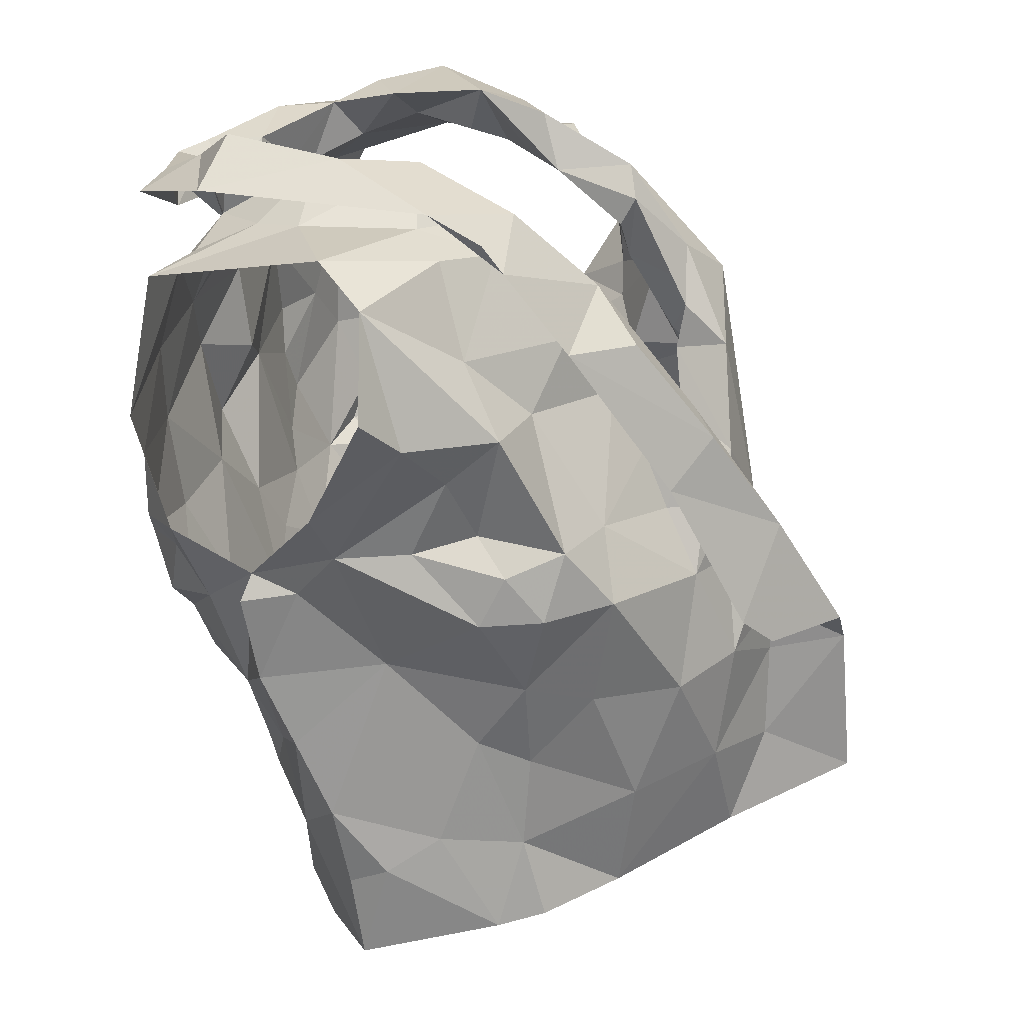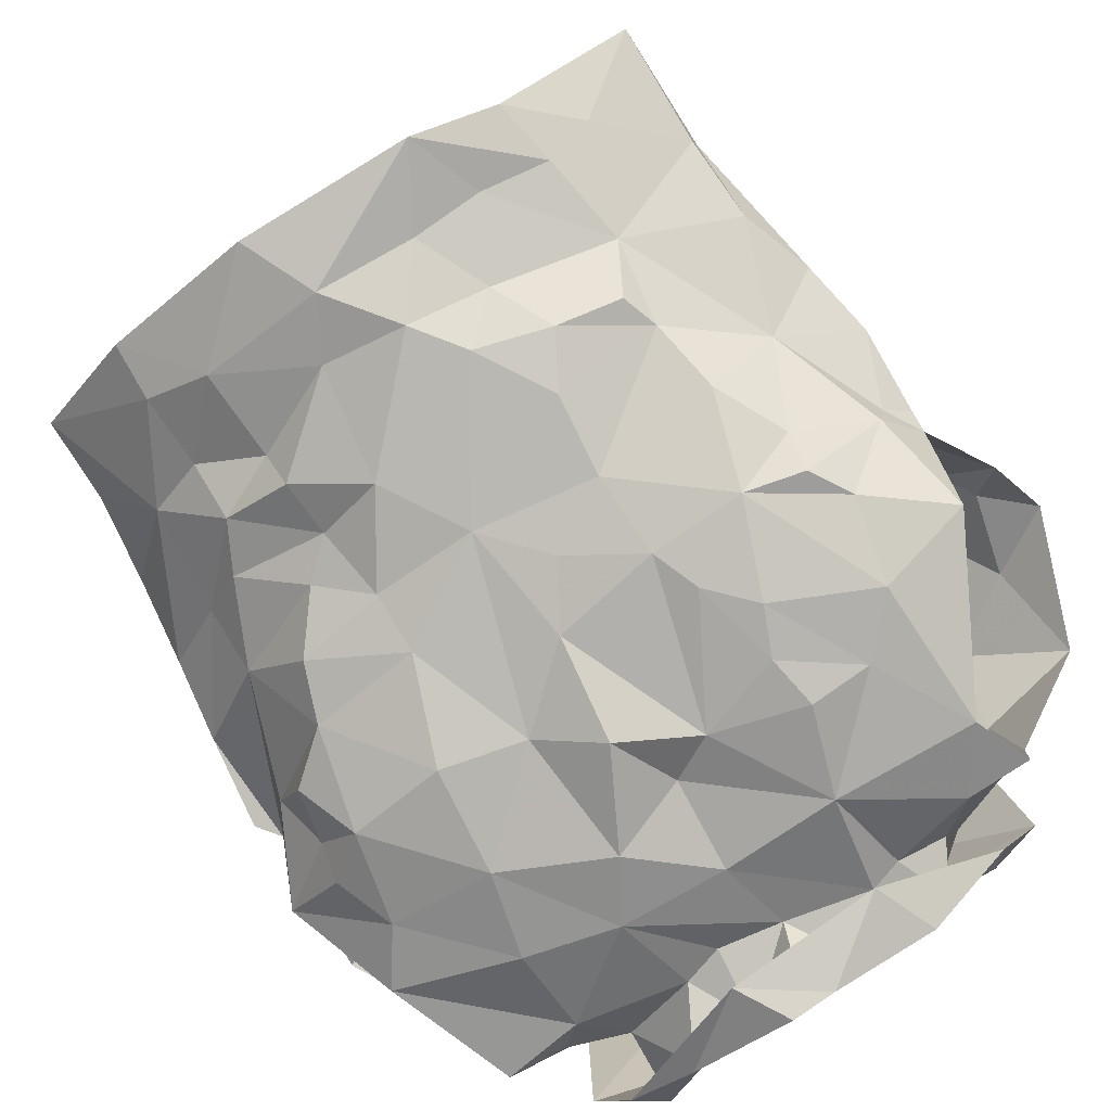
<metadata>
{"format":"obj","ext":"obj","renderer":"f3d","projection":"perspective","resolution":1024,"background":"white","views":[{"elev":21.1,"azim":-72.0,"up":"+Y"},{"elev":-73.6,"azim":34.9,"up":"+Z"}]}
</metadata>
<code>
v -1.093 0.02383 0.7469
v -1.087 0.0381 0.7428
v -1.07 0.1308 0.751
v -1.068 0.1486 0.7376
v -1.054 0.1833 0.7203
v -1.04 0.1956 0.7141
v -1.061 0.1275 0.6622
v -1.053 0.1087 0.6776
v -1.063 0.05984 0.6787
v -1.064 0.03428 0.6873
v -1.086 0.0113 0.7424
v -1.064 0.03875 0.7072
v -1.044 0.1732 0.7011
v -1.057 0.1556 0.6983
v -1.055 0.1413 0.6666
v -1.065 0.1243 0.6964
v -1.086 0.05874 0.741
v -1.056 0.08415 0.6829
v -1.055 0.1349 0.669
v -1.061 0.1715 0.7219
v -1.063 0.1325 0.7199
v -1.074 0.1574 0.7299
v -1.076 0.09038 0.7191
v -1.254 0.03574 0.7438
v -1.255 0.06674 0.7464
v -1.271 0.1247 0.7559
v -1.308 0.1975 0.7088
v -1.289 0.1266 0.6594
v -1.283 0.09771 0.6626
v -1.28 0.07393 0.6729
v -1.273 0.02119 0.6883
v -1.272 -0.005592 0.6925
v -1.253 0.008884 0.751
v -1.273 0.02712 0.7017
v -1.26 0.005893 0.7369
v -1.278 0.1456 0.7142
v -1.297 0.1604 0.6875
v -1.262 0.07411 0.7304
v -1.266 0.0384 0.7181
v -1.283 0.1291 0.6766
v -1.268 0.1503 0.7326
v -1.287 0.1444 0.6911
v -1.277 0.1229 0.736
v -1.271 0.1031 0.7023
v -1.277 0.04839 0.6841
v -1.121 0.2037 0.7753
v -1.103 0.2507 0.6299
v -1.186 0.2271 0.5946
v -1.177 0.244 0.5912
v -1.169 0.2352 0.6054
v -1.167 0.2277 0.6175
v -1.114 0.2494 0.6578
v -1.108 0.2406 0.6906
v -1.123 0.2393 0.7049
v -1.129 0.1971 0.7671
v -1.152 0.1817 0.7669
v -1.141 0.1479 0.775
v -1.169 0.139 0.776
v -1.156 0.2464 0.6144
v -1.201 0.08495 0.7857
v -1.163 0.2456 0.5963
v -1.13 0.2521 0.6103
v -1.138 0.23 0.6077
v -1.184 0.09438 0.7965
v -1.146 0.1288 0.7949
v -1.187 0.1027 0.7836
v -1.126 0.2621 0.6865
v -1.127 0.2587 0.6534
v -1.182 0.1303 0.7851
v -1.161 0.1621 0.7715
v -1.109 0.2339 0.735
v -1.135 0.2196 0.7414
v -1.136 0.2375 0.7183
v -1.1 0.2535 0.6943
v -1.094 0.2632 0.661
v -1.11 0.2596 0.6416
v -1.14 0.235 0.6191
v -1.182 0.1167 0.7943
v -1.167 0.1516 0.7908
v -1.142 0.2164 0.7673
v -1.151 0.1969 0.7695
v -1.116 0.2455 0.6793
v -1.124 0.2534 0.6294
v -1.151 0.1844 0.7844
v -1.135 0.229 0.7466
v -1.129 0.2398 0.7431
v -1.129 0.2559 0.711
v -1.081 0.2297 0.6257
v -1.198 0.02636 0.7812
v -1.205 0.04189 0.7833
v -1.163 0.01952 0.7875
v -1.116 0.2264 0.7312
v -1.083 0.2395 0.6585
v -1.115 0.2406 0.637
v -1.057 0.2365 0.7004
v -1.115 0.01417 0.7685
v -1.166 0.1109 0.7822
v -1.178 0.05756 0.7873
v -1.086 0.08498 0.7464
v -1.091 0.2419 0.6955
v -1.14 0.05374 0.7861
v -1.081 0.1103 0.7539
v -1.154 0.1331 0.7799
v -1.125 0.1684 0.7748
v -1.082 0.1612 0.7603
v -1.128 0.2068 0.7427
v -1.094 0.1387 0.7697
v -1.062 0.2095 0.7203
v -1.12 0.1787 0.7573
v -1.113 0.07121 0.7767
v -1.147 0.08485 0.787
v -1.126 0.1091 0.7846
v -1.099 0.1104 0.7735
v -1.116 0.1424 0.78
v -1.106 0.1935 0.7419
v -1.076 0.1917 0.74
v -1.089 0.2255 0.7219
v -1.202 0.0971 0.8153
v -1.238 0.2031 0.7533
v -1.249 0.2394 0.7279
v -1.187 0.2239 0.6176
v -1.201 0.228 0.6184
v -1.239 0.2405 0.7029
v -1.225 0.2046 0.749
v -1.208 0.1828 0.7596
v -1.207 0.1626 0.7704
v -1.208 0.1437 0.7791
v -1.188 0.1481 0.7982
v -1.195 0.123 0.7973
v -1.182 0.1292 0.8106
v -1.189 0.2454 0.6086
v -1.212 0.2465 0.603
v -1.221 0.2031 0.771
v -1.165 0.08615 0.833
v -1.231 0.2647 0.635
v -1.211 0.1069 0.807
v -1.191 0.1357 0.8141
v -1.249 0.25 0.632
v -1.22 0.2574 0.6973
v -1.232 0.2434 0.6029
v -1.226 0.237 0.6304
v -1.246 0.2301 0.7341
v -1.214 0.2222 0.7383
v -1.212 0.2194 0.7553
v -1.225 0.2443 0.7309
v -1.217 0.2394 0.7159
v -1.223 0.1554 0.784
v -1.174 0.09694 0.8329
v -1.233 0.2599 0.6745
v -1.251 0.2486 0.7104
v -1.209 0.1704 0.7943
v -1.22 0.2554 0.662
v -1.2 0.1769 0.7857
v -1.212 0.2526 0.6166
v -1.227 0.01175 0.7697
v -1.16 0.0345 0.8359
v -1.178 0.05124 0.809
v -1.242 0.2389 0.6495
v -1.282 0.2397 0.6865
v -1.291 0.228 0.7036
v -1.177 0.08371 0.8094
v -1.232 0.2325 0.7271
v -1.248 0.08938 0.766
v -1.188 0.02048 0.7997
v -1.274 0.1393 0.7438
v -1.204 0.1446 0.791
v -1.252 0.2343 0.7149
v -1.279 0.1709 0.7261
v -1.244 0.1845 0.7432
v -1.261 0.2052 0.7261
v -1.264 0.09682 0.7473
v -1.265 0.1466 0.7609
v -1.248 0.2408 0.6663
v -1.202 0.09197 0.8025
v -1.179 0.1011 0.8092
v -1.241 0.1478 0.7667
v -1.254 0.1268 0.774
v -1.232 0.04864 0.7762
v -1.205 0.05372 0.7974
v -1.294 0.1853 0.7171
v -1.275 0.1851 0.7423
v -1.226 0.08732 0.7897
v -1.213 0.1232 0.791
v -1.086 0.1187 0.619
v -1.096 0.08646 0.6323
v -1.103 0.05316 0.6418
v -1.099 0.01174 0.6602
v -1.062 -0.003006 0.6954
v -1.056 0.1564 0.6331
v -1.075 0.09089 0.6608
v -1.063 0.1264 0.6495
v -1.096 0.04074 0.6564
v -1.084 0.00999 0.6715
v -1.26 0.1619 0.6132
v -1.266 0.1432 0.617
v -1.223 0.06949 0.6343
v -1.243 0.0571 0.6473
v -1.235 0.02481 0.6572
v -1.235 0.001501 0.6587
v -1.234 -0.01595 0.6662
v -1.285 0.135 0.6617
v -1.288 0.1487 0.6358
v -1.257 0.08274 0.6462
v -1.265 0.1332 0.626
v -1.272 0.1195 0.6404
v -1.254 0.03078 0.6649
v -1.258 0.06383 0.6591
v -1.17 0.2016 0.6095
v -1.166 0.1718 0.6119
v -1.169 0.1176 0.6137
v -1.158 0.09898 0.619
v -1.22 0.1291 0.608
v -1.207 0.08085 0.6255
v -1.212 0.04166 0.6366
v -1.214 0.03327 0.6474
v -1.214 0.004577 0.648
v -1.262 0.2237 0.6193
v -1.235 0.2203 0.6179
v -1.183 -0.02147 0.6466
v -1.273 0.1796 0.6157
v -1.184 0.02022 0.6411
v -1.189 0.05467 0.6285
v -1.234 0.04166 0.6466
v -1.212 0.05958 0.6367
v -1.236 0.08458 0.6246
v -1.204 0.1981 0.6072
v -1.245 0.229 0.6287
v -1.173 0.002077 0.6402
v -1.174 0.08061 0.6236
v -1.174 0.1485 0.6024
v -1.208 0.09889 0.6187
v -1.225 0.1625 0.6054
v -1.26 0.1148 0.6211
v -1.251 0.1321 0.6109
v -1.233 0.1904 0.6084
v -1.191 0.1787 0.6034
v -1.243 0.1019 0.6207
v -1.194 0.1371 0.6108
v -1.121 0.1723 0.6048
v -1.116 0.1407 0.6077
v -1.129 0.1272 0.6105
v -1.122 0.04757 0.6351
v -1.132 0.0296 0.6454
v -1.142 0.006146 0.6475
v -1.087 0.2069 0.6151
v -1.13 0.2332 0.623
v -1.102 0.227 0.6196
v -1.132 0.2007 0.607
v -1.102 -0.009415 0.6624
v -1.12 0.006954 0.6543
v -1.1 0.06542 0.6438
v -1.145 0.03922 0.6322
v -1.086 0.1579 0.613
v -1.127 -0.01781 0.6491
v -1.085 0.1094 0.6311
v -1.079 0.1328 0.6219
v -1.157 0.02357 0.6352
v -1.132 0.06312 0.6285
v -1.102 0.1736 0.6105
v -1.104 0.1128 0.616
v -1.135 0.0879 0.6238
v -1.123 0.1554 0.6062
v -1.135 0.1127 0.6143
v -1.151 0.1638 0.6077
f 102 99 23
f 1 11 2
f 3 102 23
f 14 20 22
f 2 12 17
f 13 6 5
f 12 188 10
f 18 8 23
f 12 2 11
f 188 12 11
f 7 19 8
f 15 13 14
f 16 15 14
f 16 19 15
f 16 14 21
f 20 13 5
f 13 20 14
f 12 9 18
f 3 23 21
f 16 8 19
f 9 12 10
f 17 23 99
f 17 12 23
f 23 12 18
f 22 21 14
f 21 22 4
f 21 4 3
f 8 16 23
f 23 16 21
f 44 40 29
f 37 201 42
f 25 38 24
f 32 34 31
f 35 33 24
f 35 34 32
f 39 34 35
f 37 180 27
f 42 180 37
f 39 35 24
f 34 45 31
f 25 171 38
f 41 168 36
f 24 38 39
f 42 201 40
f 44 42 40
f 44 29 30
f 36 165 41
f 44 171 43
f 42 43 36
f 168 42 36
f 180 42 168
f 38 171 44
f 201 28 40
f 29 40 28
f 43 171 26
f 36 43 165
f 42 44 43
f 44 45 39
f 38 44 39
f 45 34 39
f 44 30 45
f 64 60 78
f 64 78 65
f 60 66 78
f 103 57 70
f 58 70 69
f 66 97 69
f 104 70 57
f 46 65 84
f 59 61 62
f 84 80 46
f 71 46 86
f 94 246 83
f 48 63 61
f 79 65 78
f 94 68 52
f 54 53 67
f 85 55 106
f 73 54 67
f 48 61 49
f 59 50 61
f 61 50 49
f 76 47 75
f 69 78 66
f 61 63 62
f 77 51 59
f 50 59 51
f 104 56 70
f 81 56 55
f 85 80 81
f 73 92 54
f 67 74 87
f 58 69 97
f 70 58 103
f 56 81 84
f 46 80 86
f 81 55 85
f 72 85 106
f 72 92 73
f 72 73 85
f 87 74 71
f 82 67 53
f 67 82 52
f 67 52 68
f 83 68 94
f 83 47 76
f 77 59 83
f 68 76 75
f 76 68 83
f 47 83 62
f 78 69 79
f 56 84 79
f 70 79 69
f 70 56 79
f 80 85 86
f 86 85 73
f 84 81 80
f 71 86 87
f 73 67 87
f 75 74 67
f 68 75 67
f 77 83 246
f 63 47 62
f 62 83 59
f 84 65 79
f 73 87 86
f 57 114 104
f 98 60 90
f 90 91 98
f 58 97 103
f 95 93 100
f 3 4 105
f 117 54 92
f 95 108 6
f 110 17 99
f 110 99 113
f 89 91 90
f 116 22 20
f 60 98 66
f 94 93 247
f 52 93 94
f 88 247 93
f 116 5 108
f 96 11 1
f 96 1 2
f 17 110 2
f 53 52 82
f 113 102 107
f 109 55 104
f 100 117 95
f 2 110 96
f 100 52 53
f 100 93 52
f 99 102 113
f 103 97 112
f 22 116 105
f 72 106 92
f 54 117 100
f 91 96 101
f 98 91 101
f 96 110 101
f 102 3 107
f 4 22 105
f 5 116 20
f 108 5 6
f 115 106 109
f 55 109 106
f 54 100 53
f 108 95 117
f 111 66 98
f 97 66 111
f 111 110 112
f 112 57 103
f 3 105 107
f 113 107 114
f 113 112 110
f 112 97 111
f 104 55 56
f 114 112 113
f 112 114 57
f 111 98 101
f 104 107 109
f 114 107 104
f 109 107 115
f 115 116 117
f 107 105 115
f 117 92 115
f 105 116 115
f 106 115 92
f 116 108 117
f 111 101 110
f 146 139 123
f 122 131 121
f 50 51 131
f 143 124 144
f 49 131 132
f 121 131 51
f 49 50 131
f 154 132 122
f 138 154 135
f 139 173 123
f 175 134 148
f 140 48 132
f 173 139 152
f 130 175 148
f 130 128 129
f 166 153 127
f 48 49 132
f 144 125 153
f 136 148 118
f 142 144 119
f 175 161 134
f 137 136 147
f 148 136 137
f 127 153 126
f 122 132 131
f 154 122 141
f 150 138 149
f 158 173 152
f 139 150 149
f 139 145 150
f 140 132 154
f 154 138 140
f 152 141 158
f 141 135 154
f 119 144 133
f 144 142 145
f 139 146 145
f 124 125 144
f 142 150 145
f 123 162 146
f 144 153 133
f 151 147 119
f 128 153 166
f 143 144 145
f 142 120 150
f 143 146 162
f 145 146 143
f 153 151 133
f 119 133 151
f 137 151 153
f 147 151 137
f 128 130 137
f 153 128 137
f 139 149 152
f 149 135 152
f 135 149 138
f 126 153 125
f 137 130 148
f 152 135 141
f 33 155 24
f 41 165 172
f 181 172 169
f 155 164 179
f 172 165 26
f 178 25 24
f 158 141 227
f 217 159 173
f 160 167 159
f 157 164 156
f 227 217 158
f 157 156 134
f 180 181 160
f 170 162 167
f 181 170 160
f 130 174 175
f 168 181 180
f 129 128 183
f 179 157 161
f 160 27 180
f 217 173 158
f 155 179 178
f 162 124 143
f 124 162 170
f 167 162 123
f 171 25 163
f 166 183 128
f 26 165 43
f 159 123 173
f 175 174 161
f 125 176 126
f 170 169 124
f 167 160 170
f 177 183 176
f 171 177 26
f 26 177 172
f 172 181 41
f 41 181 168
f 130 129 174
f 167 123 159
f 155 178 24
f 125 124 169
f 169 176 125
f 171 163 177
f 127 176 183
f 177 182 183
f 127 183 166
f 179 161 174
f 174 129 183
f 176 172 177
f 127 126 176
f 176 169 172
f 170 181 169
f 179 164 157
f 178 179 182
f 25 178 163
f 182 179 174
f 163 178 182
f 134 161 157
f 182 174 183
f 182 177 163
f 190 191 7
f 19 7 15
f 191 256 189
f 7 191 15
f 193 188 249
f 188 193 10
f 187 193 249
f 192 186 251
f 9 10 192
f 8 18 190
f 193 192 10
f 184 256 191
f 191 255 184
f 15 191 189
f 193 187 192
f 190 251 185
f 255 190 185
f 190 255 191
f 18 9 190
f 7 8 190
f 190 192 251
f 190 9 192
f 237 225 203
f 205 204 233
f 237 205 233
f 202 194 195
f 202 220 194
f 198 199 206
f 207 206 30
f 202 204 205
f 206 223 198
f 204 202 195
f 200 32 199
f 32 31 206
f 29 201 203
f 207 197 223
f 207 223 206
f 201 202 205
f 203 205 237
f 201 29 28
f 206 45 30
f 203 225 196
f 207 203 197
f 45 206 31
f 199 32 206
f 201 205 203
f 203 196 197
f 203 207 29
f 29 207 30
f 257 228 221
f 141 218 227
f 224 222 214
f 231 213 225
f 121 226 122
f 222 213 229
f 210 238 230
f 215 221 216
f 230 236 209
f 237 233 234
f 51 208 226
f 217 218 220
f 220 235 194
f 235 218 226
f 200 216 219
f 220 218 235
f 257 221 222
f 122 218 141
f 215 216 198
f 234 194 232
f 215 198 223
f 234 204 195
f 227 218 217
f 219 216 228
f 257 222 252
f 222 229 252
f 222 224 213
f 232 235 226
f 226 236 232
f 223 224 214
f 223 214 215
f 223 197 224
f 225 213 196
f 196 213 224
f 197 196 224
f 234 232 212
f 195 194 234
f 212 231 237
f 233 204 234
f 51 226 121
f 221 228 216
f 231 229 213
f 229 210 211
f 238 210 229
f 229 231 238
f 214 222 221
f 198 216 199
f 236 226 208
f 122 226 218
f 212 238 231
f 214 221 215
f 234 212 237
f 237 231 225
f 232 194 235
f 209 236 208
f 238 212 232
f 236 238 232
f 230 238 236
f 216 200 199
f 185 261 260
f 249 254 187
f 244 254 228
f 251 258 261
f 243 192 250
f 261 263 260
f 239 248 259
f 244 250 254
f 255 185 260
f 240 260 241
f 239 259 262
f 208 77 248
f 247 248 246
f 246 94 247
f 260 263 241
f 244 228 257
f 242 243 252
f 258 229 261
f 246 248 77
f 252 229 258
f 88 245 247
f 253 189 256
f 254 219 228
f 209 264 230
f 257 243 244
f 51 77 208
f 253 256 260
f 245 189 253
f 253 259 245
f 254 250 187
f 192 187 250
f 192 243 242
f 261 185 251
f 243 257 252
f 210 263 211
f 261 211 263
f 230 264 210
f 209 208 248
f 245 248 247
f 248 239 264
f 248 264 209
f 244 243 250
f 192 242 186
f 242 258 251
f 242 251 186
f 184 255 260
f 256 184 260
f 240 262 259
f 258 242 252
f 239 262 264
f 262 240 241
f 210 264 263
f 253 260 240
f 229 211 261
f 263 264 241
f 253 240 259
f 262 241 264
f 248 245 259
f 99 102 23
f 11 1 2
f 102 3 23
f 20 14 22
f 12 2 17
f 6 13 5
f 188 12 10
f 8 18 23
f 2 12 11
f 12 188 11
f 19 7 8
f 13 15 14
f 15 16 14
f 19 16 15
f 14 16 21
f 13 20 5
f 20 13 14
f 9 12 18
f 23 3 21
f 8 16 19
f 12 9 10
f 23 17 99
f 12 17 23
f 12 23 18
f 21 22 14
f 22 21 4
f 4 21 3
f 16 8 23
f 16 23 21
f 40 44 29
f 201 37 42
f 38 25 24
f 34 32 31
f 33 35 24
f 34 35 32
f 34 39 35
f 180 37 27
f 180 42 37
f 35 39 24
f 45 34 31
f 171 25 38
f 168 41 36
f 38 24 39
f 201 42 40
f 42 44 40
f 29 44 30
f 165 36 41
f 171 44 43
f 43 42 36
f 42 168 36
f 42 180 168
f 171 38 44
f 28 201 40
f 40 29 28
f 171 43 26
f 43 36 165
f 44 42 43
f 45 44 39
f 44 38 39
f 34 45 39
f 30 44 45
f 60 64 78
f 78 64 65
f 66 60 78
f 57 103 70
f 70 58 69
f 97 66 69
f 70 104 57
f 65 46 84
f 61 59 62
f 80 84 46
f 46 71 86
f 246 94 83
f 63 48 61
f 65 79 78
f 68 94 52
f 53 54 67
f 55 85 106
f 54 73 67
f 61 48 49
f 50 59 61
f 50 61 49
f 47 76 75
f 78 69 66
f 63 61 62
f 51 77 59
f 59 50 51
f 56 104 70
f 56 81 55
f 80 85 81
f 92 73 54
f 74 67 87
f 69 58 97
f 58 70 103
f 81 56 84
f 80 46 86
f 55 81 85
f 85 72 106
f 92 72 73
f 73 72 85
f 74 87 71
f 67 82 53
f 82 67 52
f 52 67 68
f 68 83 94
f 47 83 76
f 59 77 83
f 76 68 75
f 68 76 83
f 83 47 62
f 69 78 79
f 84 56 79
f 79 70 69
f 56 70 79
f 85 80 86
f 85 86 73
f 81 84 80
f 86 71 87
f 67 73 87
f 74 75 67
f 75 68 67
f 83 77 246
f 47 63 62
f 83 62 59
f 65 84 79
f 87 73 86
f 114 57 104
f 60 98 90
f 91 90 98
f 97 58 103
f 93 95 100
f 4 3 105
f 54 117 92
f 108 95 6
f 17 110 99
f 99 110 113
f 91 89 90
f 22 116 20
f 98 60 66
f 93 94 247
f 93 52 94
f 247 88 93
f 5 116 108
f 11 96 1
f 1 96 2
f 110 17 2
f 52 53 82
f 102 113 107
f 55 109 104
f 117 100 95
f 110 2 96
f 52 100 53
f 93 100 52
f 102 99 113
f 97 103 112
f 116 22 105
f 106 72 92
f 117 54 100
f 96 91 101
f 91 98 101
f 110 96 101
f 3 102 107
f 22 4 105
f 116 5 20
f 5 108 6
f 106 115 109
f 109 55 106
f 100 54 53
f 95 108 117
f 66 111 98
f 66 97 111
f 110 111 112
f 57 112 103
f 105 3 107
f 107 113 114
f 112 113 110
f 97 112 111
f 55 104 56
f 112 114 113
f 114 112 57
f 98 111 101
f 107 104 109
f 107 114 104
f 107 109 115
f 116 115 117
f 105 107 115
f 92 117 115
f 116 105 115
f 115 106 92
f 108 116 117
f 101 111 110
f 139 146 123
f 131 122 121
f 51 50 131
f 124 143 144
f 131 49 132
f 131 121 51
f 50 49 131
f 132 154 122
f 154 138 135
f 173 139 123
f 134 175 148
f 48 140 132
f 139 173 152
f 175 130 148
f 128 130 129
f 153 166 127
f 49 48 132
f 125 144 153
f 148 136 118
f 144 142 119
f 161 175 134
f 136 137 147
f 136 148 137
f 153 127 126
f 132 122 131
f 122 154 141
f 138 150 149
f 173 158 152
f 150 139 149
f 145 139 150
f 132 140 154
f 138 154 140
f 141 152 158
f 135 141 154
f 144 119 133
f 142 144 145
f 146 139 145
f 125 124 144
f 150 142 145
f 162 123 146
f 153 144 133
f 147 151 119
f 153 128 166
f 144 143 145
f 120 142 150
f 146 143 162
f 146 145 143
f 151 153 133
f 133 119 151
f 151 137 153
f 151 147 137
f 130 128 137
f 128 153 137
f 149 139 152
f 135 149 152
f 149 135 138
f 153 126 125
f 130 137 148
f 135 152 141
f 155 33 24
f 165 41 172
f 172 181 169
f 164 155 179
f 165 172 26
f 25 178 24
f 141 158 227
f 159 217 173
f 167 160 159
f 164 157 156
f 217 227 158
f 156 157 134
f 181 180 160
f 162 170 167
f 170 181 160
f 174 130 175
f 181 168 180
f 128 129 183
f 157 179 161
f 27 160 180
f 173 217 158
f 179 155 178
f 124 162 143
f 162 124 170
f 162 167 123
f 25 171 163
f 183 166 128
f 165 26 43
f 123 159 173
f 174 175 161
f 176 125 126
f 169 170 124
f 160 167 170
f 183 177 176
f 177 171 26
f 177 26 172
f 181 172 41
f 181 41 168
f 129 130 174
f 123 167 159
f 178 155 24
f 124 125 169
f 176 169 125
f 163 171 177
f 176 127 183
f 182 177 183
f 183 127 166
f 161 179 174
f 129 174 183
f 172 176 177
f 126 127 176
f 169 176 172
f 181 170 169
f 164 179 157
f 179 178 182
f 178 25 163
f 179 182 174
f 178 163 182
f 161 134 157
f 174 182 183
f 177 182 163
f 191 190 7
f 7 19 15
f 256 191 189
f 191 7 15
f 188 193 249
f 193 188 10
f 193 187 249
f 186 192 251
f 10 9 192
f 18 8 190
f 192 193 10
f 256 184 191
f 255 191 184
f 191 15 189
f 187 193 192
f 251 190 185
f 190 255 185
f 255 190 191
f 9 18 190
f 8 7 190
f 192 190 251
f 9 190 192
f 225 237 203
f 204 205 233
f 205 237 233
f 194 202 195
f 220 202 194
f 199 198 206
f 206 207 30
f 204 202 205
f 223 206 198
f 202 204 195
f 32 200 199
f 31 32 206
f 201 29 203
f 197 207 223
f 223 207 206
f 202 201 205
f 205 203 237
f 29 201 28
f 45 206 30
f 225 203 196
f 203 207 197
f 206 45 31
f 32 199 206
f 205 201 203
f 196 203 197
f 207 203 29
f 207 29 30
f 228 257 221
f 218 141 227
f 222 224 214
f 213 231 225
f 226 121 122
f 213 222 229
f 238 210 230
f 221 215 216
f 236 230 209
f 233 237 234
f 208 51 226
f 218 217 220
f 235 220 194
f 218 235 226
f 216 200 219
f 218 220 235
f 221 257 222
f 218 122 141
f 216 215 198
f 194 234 232
f 198 215 223
f 204 234 195
f 218 227 217
f 216 219 228
f 222 257 252
f 229 222 252
f 224 222 213
f 235 232 226
f 236 226 232
f 224 223 214
f 214 223 215
f 197 223 224
f 213 225 196
f 213 196 224
f 196 197 224
f 232 234 212
f 194 195 234
f 231 212 237
f 204 233 234
f 226 51 121
f 228 221 216
f 229 231 213
f 210 229 211
f 210 238 229
f 231 229 238
f 222 214 221
f 216 198 199
f 226 236 208
f 226 122 218
f 238 212 231
f 221 214 215
f 212 234 237
f 231 237 225
f 194 232 235
f 236 209 208
f 212 238 232
f 238 236 232
f 238 230 236
f 200 216 199
f 261 185 260
f 254 249 187
f 254 244 228
f 258 251 261
f 192 243 250
f 263 261 260
f 248 239 259
f 250 244 254
f 185 255 260
f 260 240 241
f 259 239 262
f 77 208 248
f 248 247 246
f 94 246 247
f 263 260 241
f 228 244 257
f 243 242 252
f 229 258 261
f 248 246 77
f 229 252 258
f 245 88 247
f 189 253 256
f 219 254 228
f 264 209 230
f 243 257 244
f 77 51 208
f 256 253 260
f 189 245 253
f 259 253 245
f 250 254 187
f 187 192 250
f 243 192 242
f 185 261 251
f 257 243 252
f 263 210 211
f 211 261 263
f 264 230 210
f 208 209 248
f 248 245 247
f 239 248 264
f 264 248 209
f 243 244 250
f 242 192 186
f 258 242 251
f 251 242 186
f 255 184 260
f 184 256 260
f 262 240 259
f 242 258 252
f 262 239 264
f 240 262 241
f 264 210 263
f 260 253 240
f 211 229 261
f 264 263 241
f 240 253 259
f 241 262 264
f 245 248 259

</code>
